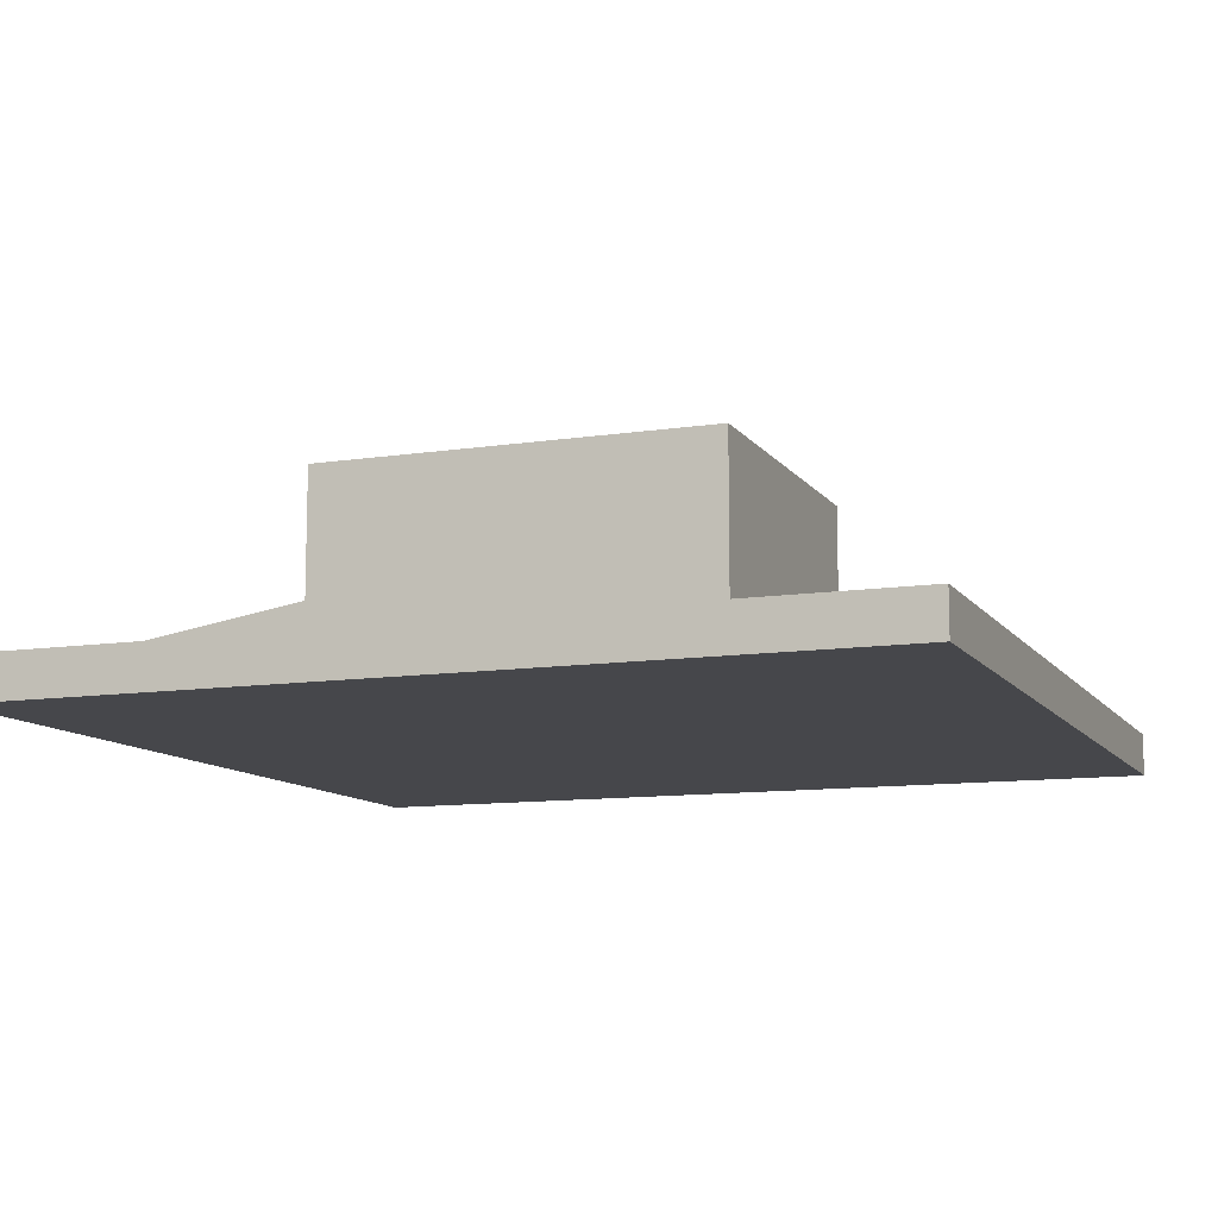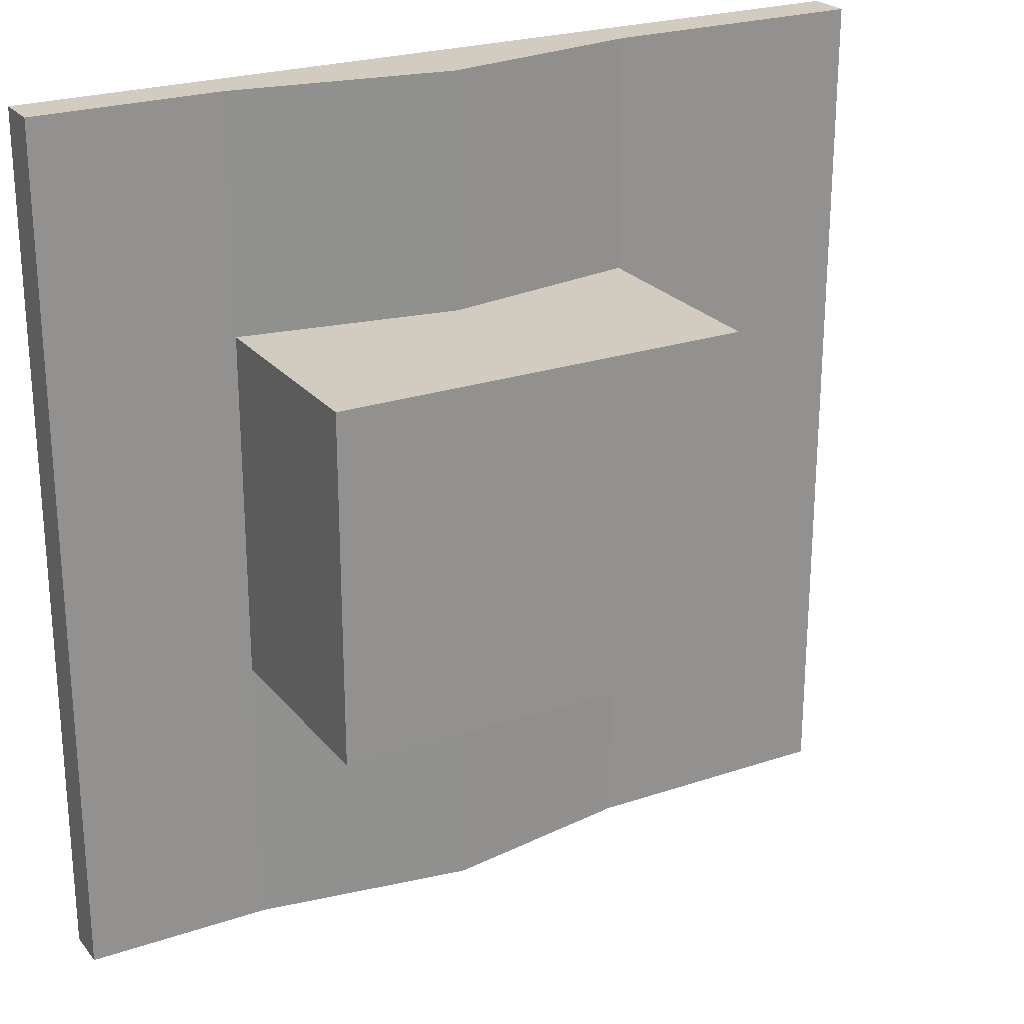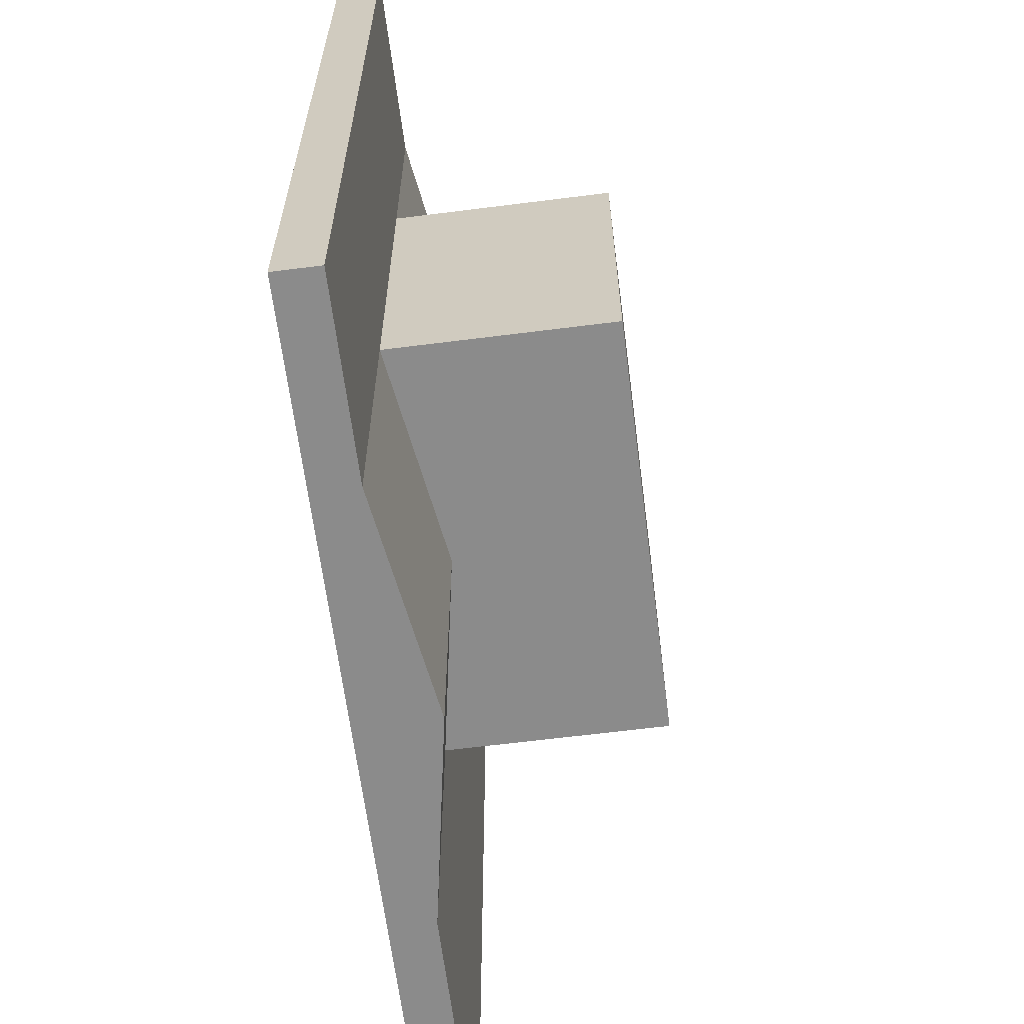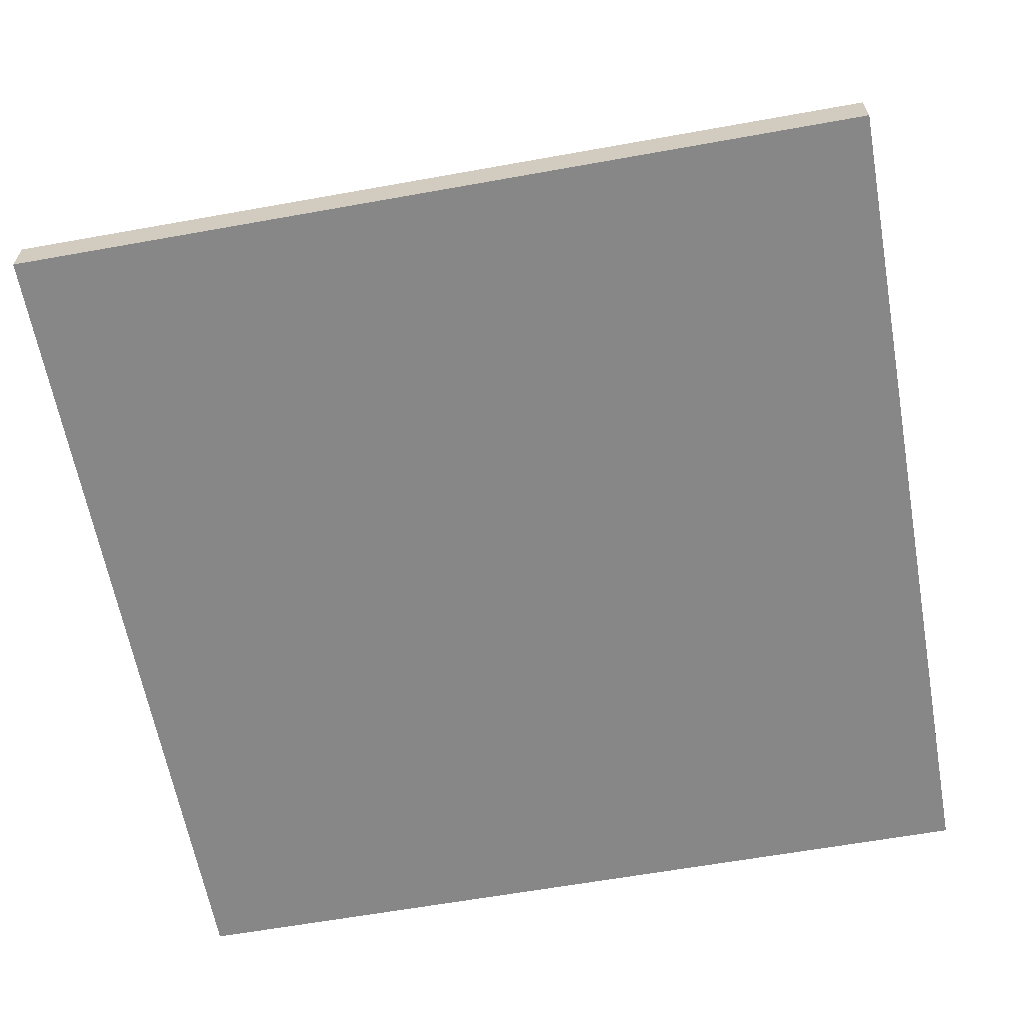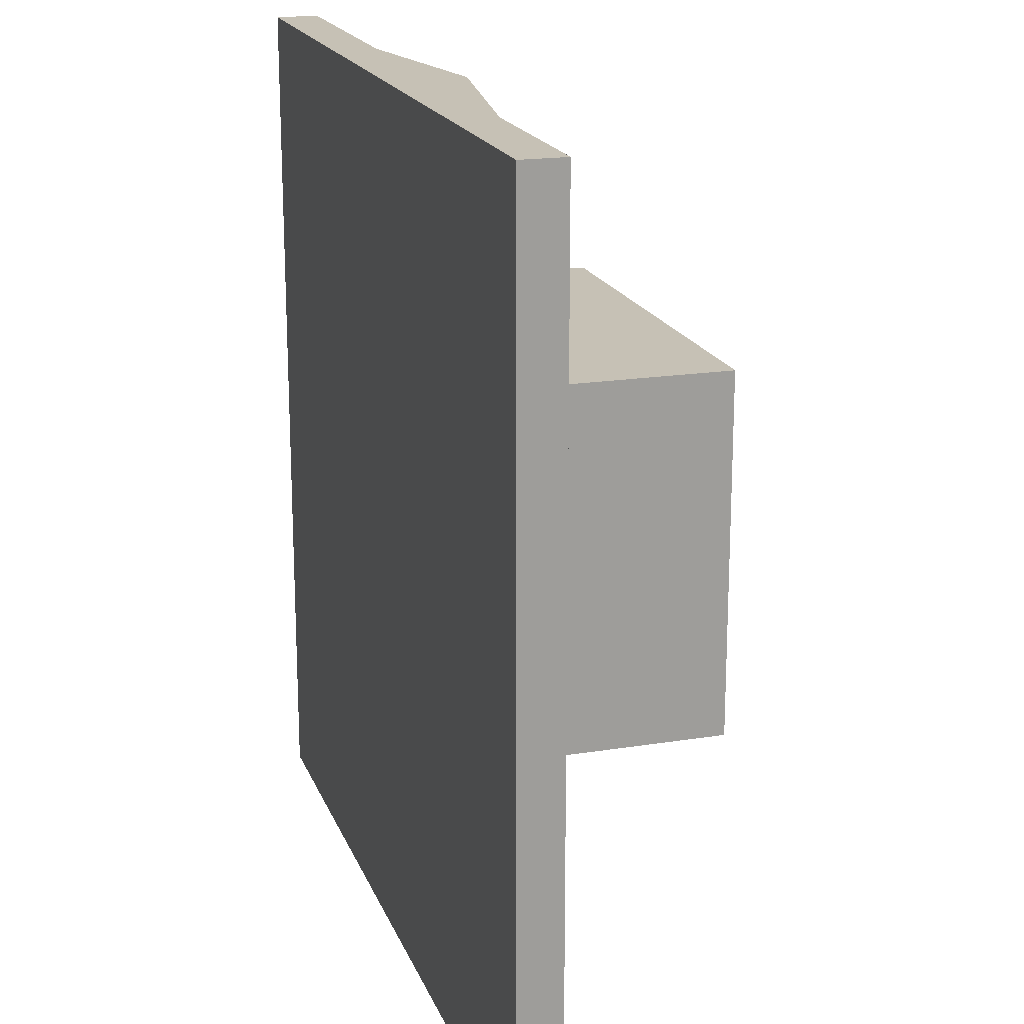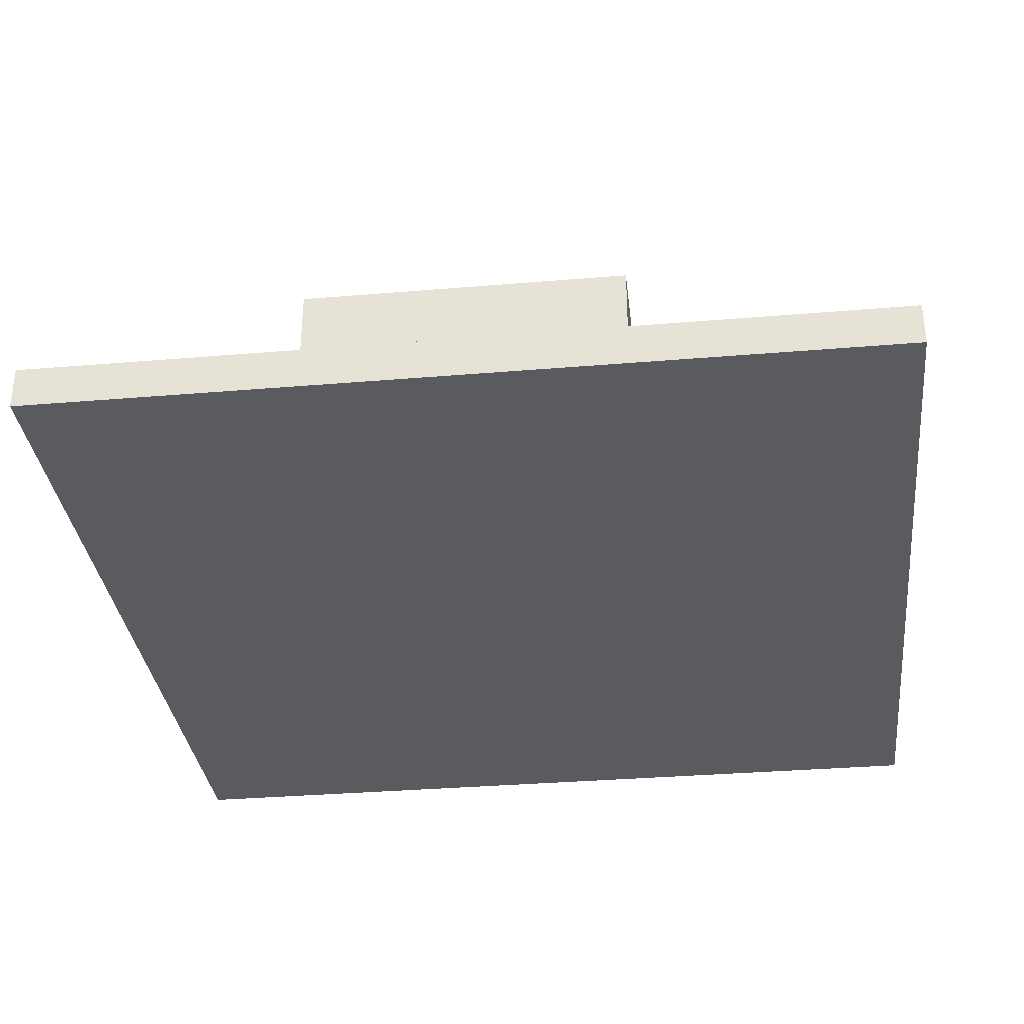
<metadata>
{"format":"obj","ext":"obj","renderer":"f3d","projection":"perspective","resolution":1024,"background":"white","views":[{"elev":-10.7,"azim":-159.0,"up":"+Y"},{"elev":24.1,"azim":150.8,"up":"+Z"},{"elev":-63.9,"azim":97.3,"up":"+Z"},{"elev":-62.6,"azim":100.3,"up":"+Y"},{"elev":18.7,"azim":72.9,"up":"+Z"},{"elev":-33.4,"azim":96.6,"up":"+Y"}]}
</metadata>
<code>
o Cube.002
v 114.1 1.1e-05 -69.86
v 114.1 3.3e-05 -200
v 200 3.3e-05 -200
v 200 1.1e-05 -69.86
v 114.1 20 -69.86
v 200 20 -69.86
v 200 20 -200
v 114.1 20 -200
v 114.1 -3.3e-05 200
v 200 -3.3e-05 200
v 200 20 200
v 114.1 20 200
v -200 -1.5e-05 91.89
v -200 -3.3e-05 200
v -200 20 200
v -200 20 91.89
v -79.23 3.3e-05 -200
v -200 3.3e-05 -200
v -200 20 -200
v -79.23 20 -200
v -200 -1e-06 7.522
v -200 20 7.522
v 200 -1.5e-05 91.89
v 200 20 91.89
v 114.1 20 91.89
v 114.1 -1.5e-05 91.89
v -200 1.1e-05 -69.86
v -200 20 -69.86
v 200 -1e-06 7.522
v 200 20 7.522
v 114.1 20 7.522
v 114.1 -1e-06 7.522
v 14.02 -1e-06 7.522
v 14.02 1.1e-05 -69.86
v 14.02 -3.3e-05 200
v 14.02 -1.5e-05 91.89
v 14.02 35.92 200
v 14.02 3.3e-05 -200
v -79.23 1.1e-05 -69.86
v -79.23 20 -69.86
v -79.23 -3.3e-05 200
v -79.23 20 200
v -79.23 20 91.89
v -79.23 -1.5e-05 91.89
v -200 20 -31.17
v -79.23 20 -31.17
v -79.23 -1e-06 7.522
v 14.02 35.92 -200
v 14.02 35.92 91.89
v 14.02 35.92 -69.86
v -79.23 20 7.522
v 114.1 120 -69.86
v -79.23 120 -69.86
v -79.23 120 7.522
v 114.1 120 7.522
v -79.23 120 91.89
v 114.1 120 91.89
f 5 8 48
f 50 48 20
f 50 5 48
f 40 50 20
f 37 12 25
f 42 37 49
f 49 37 25
f 43 42 49
f 40 53 52
f 43 56 54
f 5 52 55
f 25 57 56
f 31 55 57
f 46 54 53
f 5 40 52
f 51 43 54
f 31 5 55
f 43 25 56
f 25 31 57
f 53 40 46
f 46 51 54
f 53 54 55
f 54 56 57
f 52 53 55
f 55 54 57
f 22 51 46
f 45 22 46
f 30 6 5
f 28 45 46
f 43 51 22
f 24 30 31
f 31 30 5
f 40 28 46
f 16 43 22
f 25 24 31
f 6 7 8
f 11 24 25
f 40 20 19
f 42 43 16
f 5 6 8
f 12 11 25
f 28 40 19
f 15 42 16
f 2 3 4
f 10 11 12
f 4 3 7
f 14 15 16
f 18 19 20
f 13 16 22
f 23 24 11
f 26 23 10
f 27 28 19
f 4 6 30
f 1 4 29
f 34 1 32
f 36 26 9
f 2 8 7
f 35 9 12
f 38 2 1
f 18 17 39
f 41 42 15
f 13 44 41
f 27 39 47
f 38 17 20
f 38 48 8
f 17 38 34
f 35 37 42
f 44 36 35
f 39 34 33
f 49 25 43
f 50 40 5
f 47 33 36
f 21 47 44
f 33 32 26
f 32 29 23
f 29 30 24
f 21 45 27
f 1 2 4
f 9 10 12
f 6 4 7
f 13 14 16
f 17 18 20
f 21 13 22
f 10 23 11
f 9 26 10
f 18 27 19
f 29 4 30
f 32 1 29
f 33 34 32
f 35 36 9
f 3 2 7
f 37 35 12
f 34 38 1
f 27 18 39
f 14 41 15
f 14 13 41
f 21 27 47
f 48 38 20
f 2 38 8
f 39 17 34
f 41 35 42
f 41 44 35
f 47 39 33
f 44 47 36
f 13 21 44
f 36 33 26
f 26 32 23
f 23 29 24
f 28 27 45
f 21 22 45

</code>
